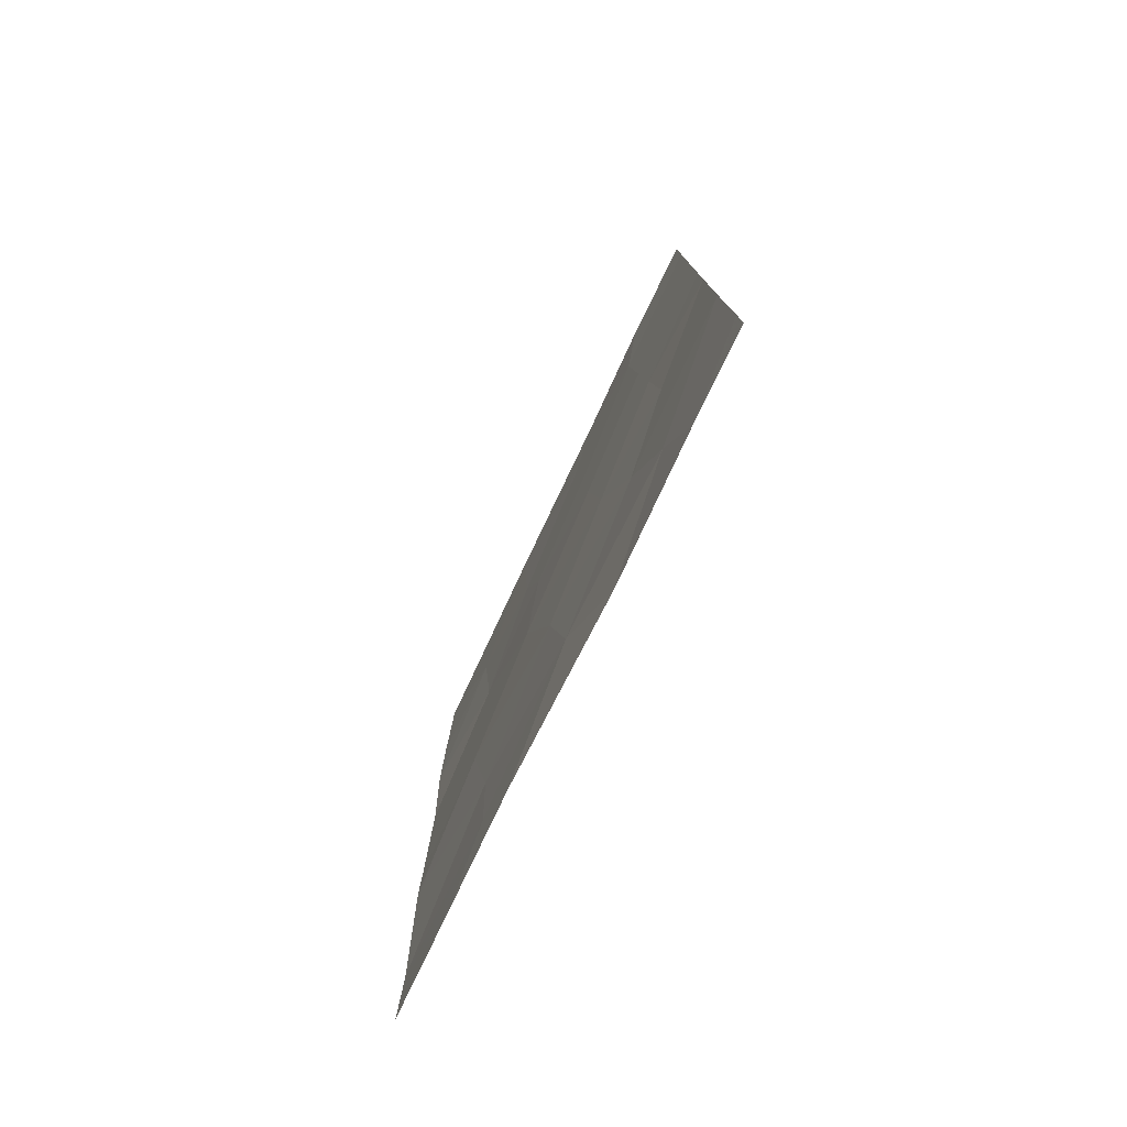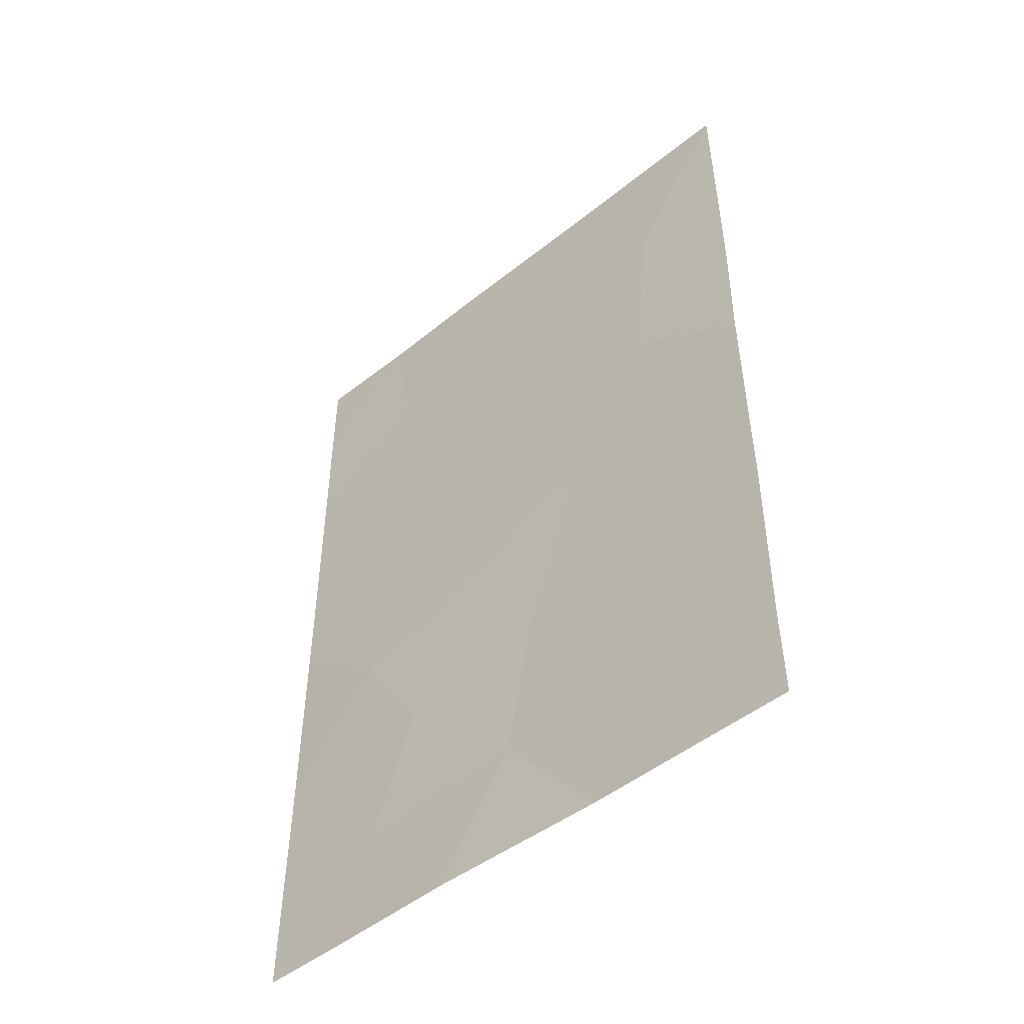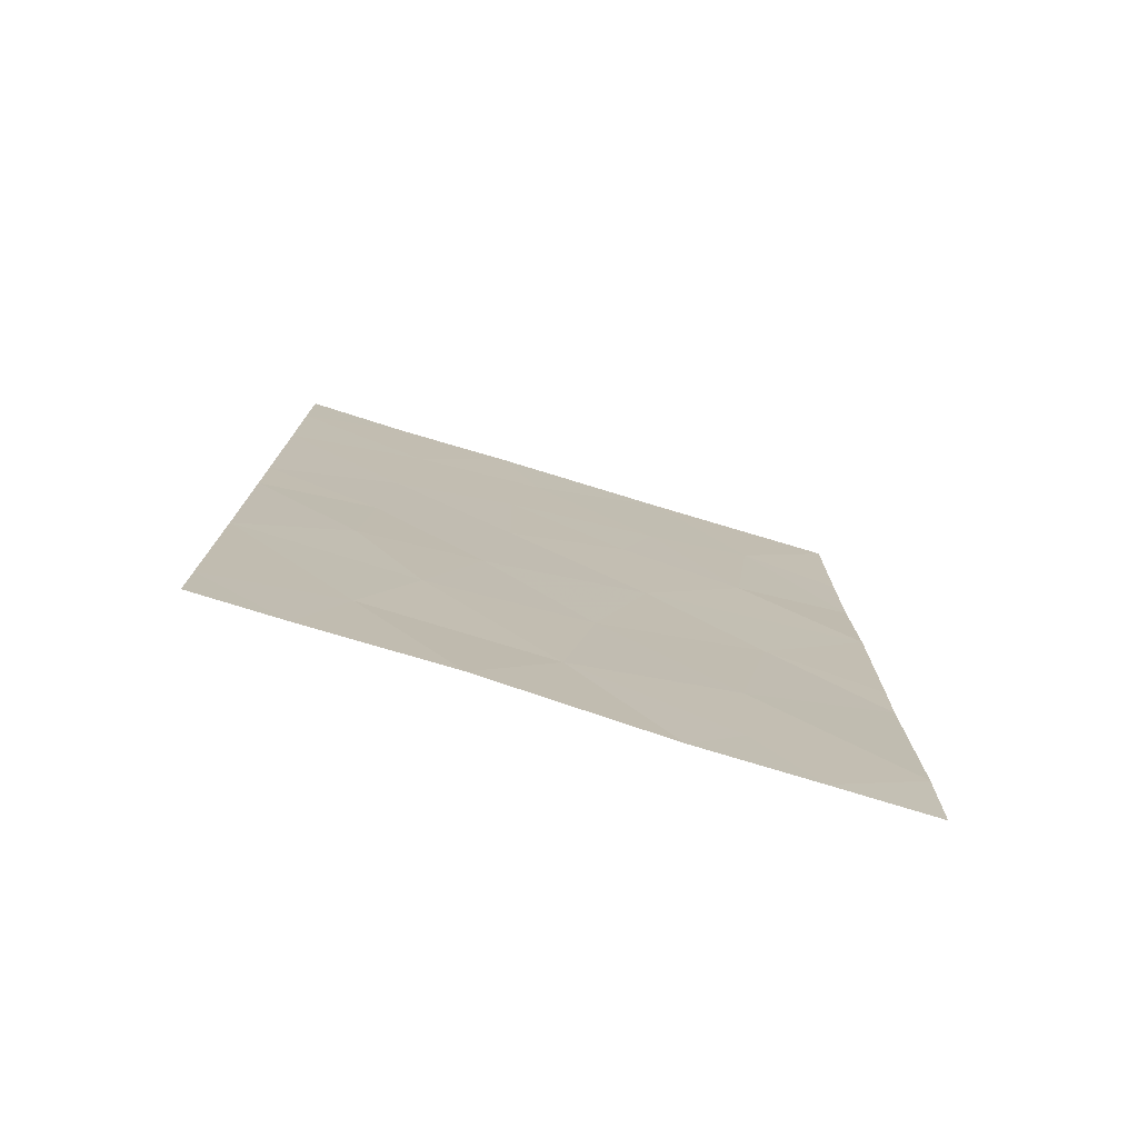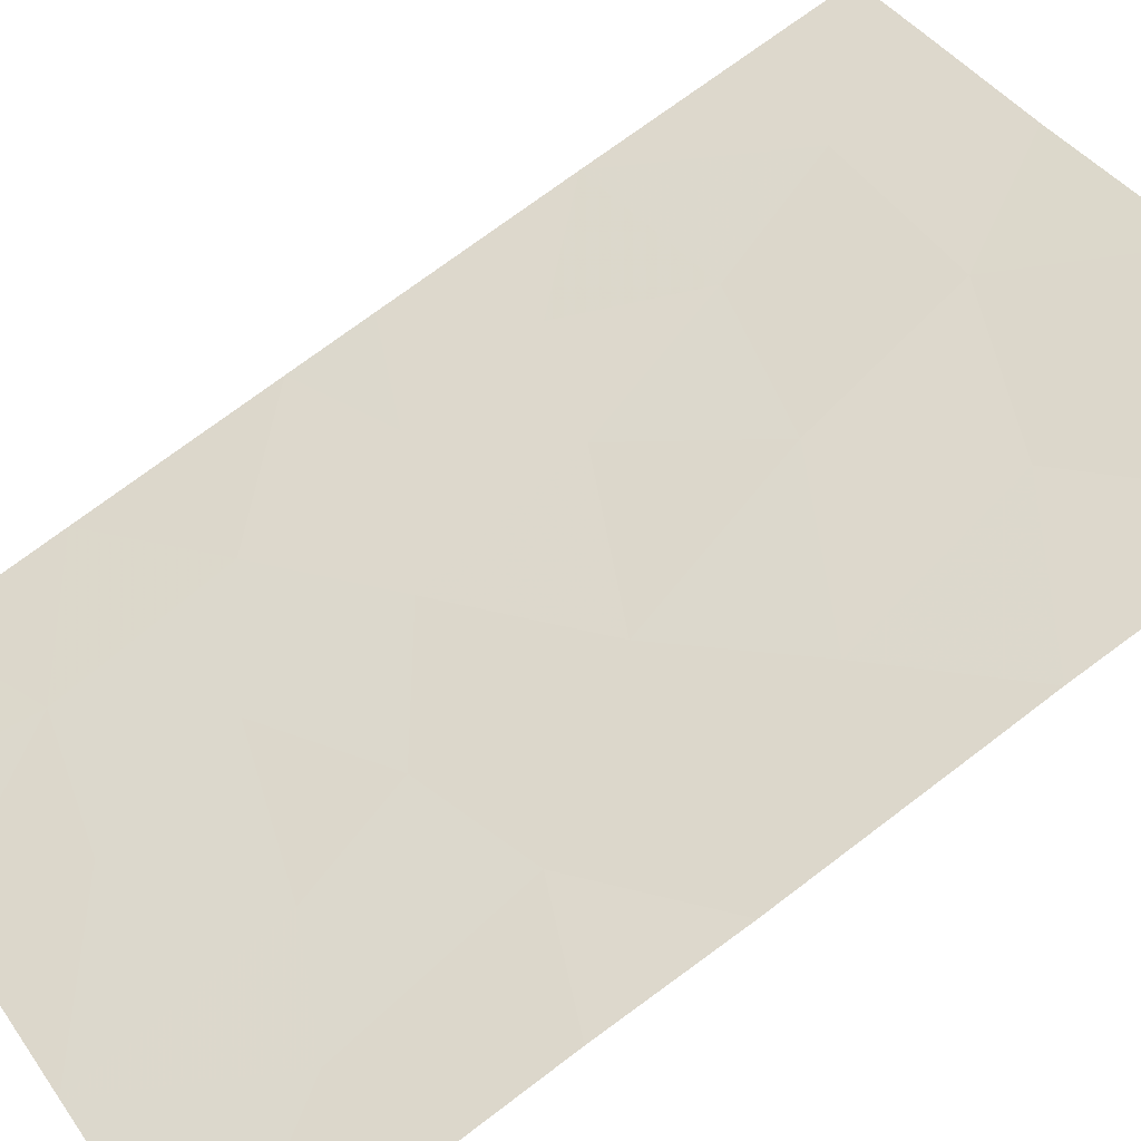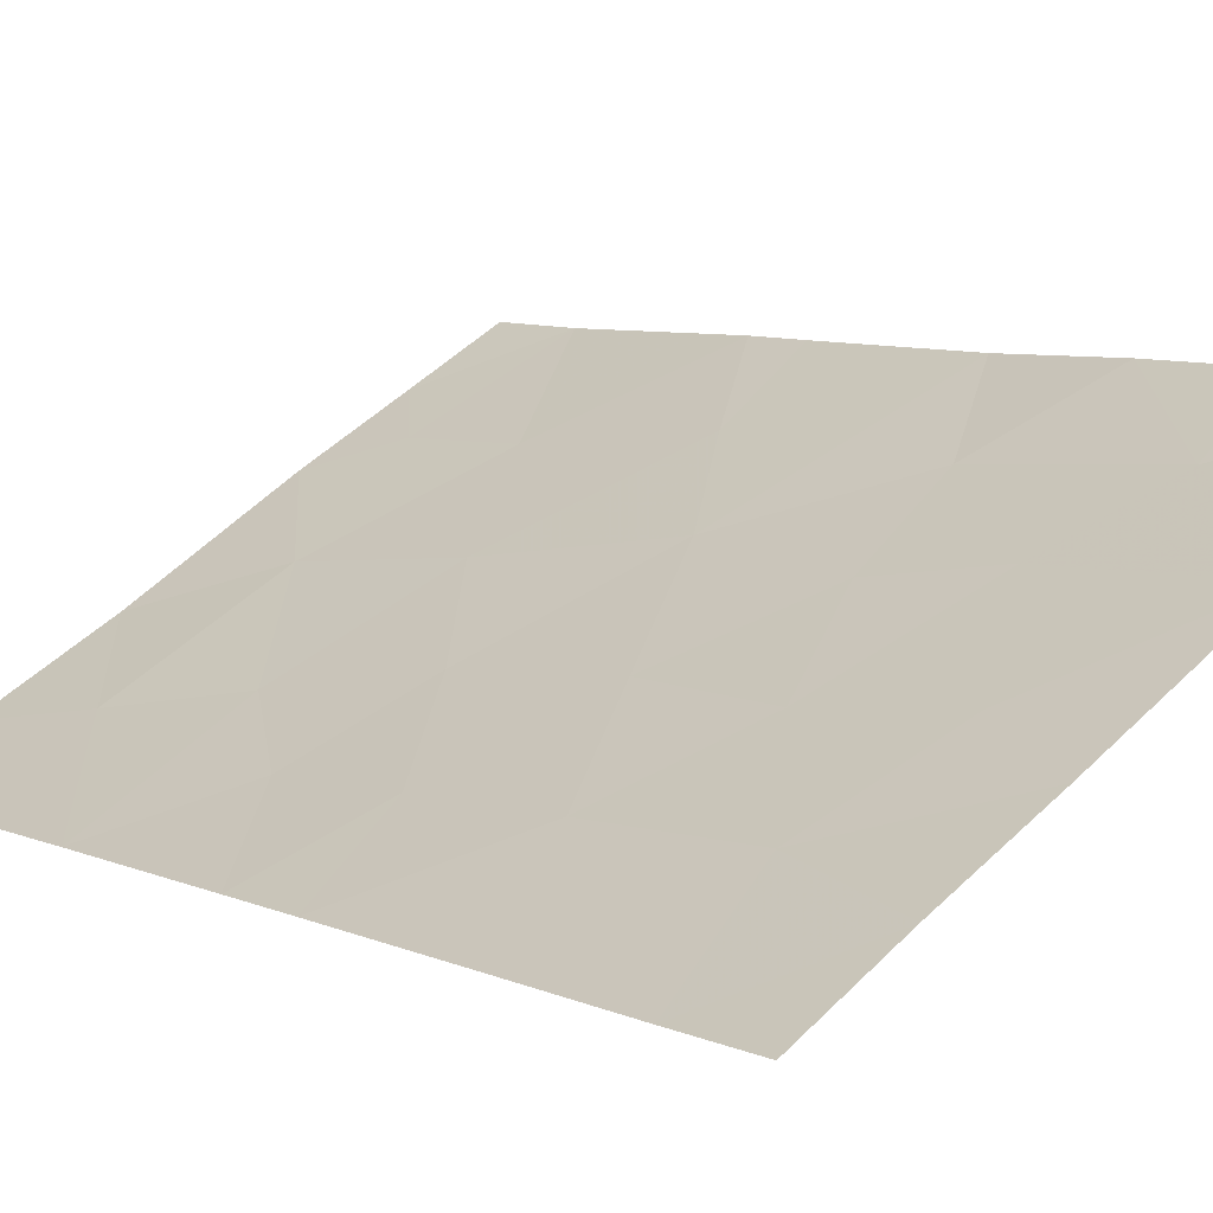
<metadata>
{"format":"obj","ext":"obj","renderer":"f3d","projection":"perspective","resolution":1024,"background":"white","views":[{"elev":-78.6,"azim":-86.2,"up":"+Z"},{"elev":-49.0,"azim":70.9,"up":"+Z"},{"elev":-76.8,"azim":12.2,"up":"+Z"},{"elev":75.7,"azim":53.3,"up":"+Y"},{"elev":7.3,"azim":-38.9,"up":"+Y"}]}
</metadata>
<code>
v -19.44 66.43 -43.96
v -16.84 67.89 -46.25
v -18.63 66.87 -49.07
v -18.15 67.15 -45.13
v -16.84 67.88 -45.46
v -19.65 66.29 -41.82
v -16.82 67.86 -43.2
v -17.96 67.25 -50
v -19.25 66.53 -50
v -22.29 64.83 -39.72
v -23.81 63.96 -40.84
v -22.42 64.76 -41.85
v -19.26 66.5 -40.42
v -21.22 65.41 -38
v -16.84 67.89 -41.54
v -16.82 67.85 -38
v -16.84 67.88 -50
v -16.83 67.86 -48.82
v -22.62 64.59 -45.41
v -22.6 64.66 -38
v -23.81 63.97 -38
v -23.81 63.96 -39.18
v -22.39 64.72 -48.52
v -21.24 65.33 -50
v -23.81 63.95 -46.71
v -23.79 63.93 -49.21
v -22.82 64.47 -50
v -23.79 63.92 -50
v -16.84 67.88 -40.07
v -21.02 65.54 -42.84
v -21.27 65.38 -44.9
v -23.81 63.96 -43.28
v -17.99 67.2 -39.83
v -19.13 66.59 -38
v -18.55 66.91 -47.46
v -20.04 66.08 -46.26
v -22.53 64.68 -43.74
v -23.81 63.96 -44.32
v -21.05 65.52 -41.01
v -20.38 65.88 -48.41
v -18.23 67.07 -42.17
v -21.83 65.04 -46.81
v -20.75 65.68 -39.31
f 5 7 4
f 8 3 9
f 4 2 5
f 42 31 19
f 10 11 12
f 12 39 10
f 14 10 43
f 7 15 41
f 16 34 33
f 8 17 18
f 8 18 3
f 18 2 35
f 20 21 22
f 20 22 10
f 22 11 10
f 23 25 26
f 20 10 14
f 27 26 28
f 24 23 27
f 23 26 27
f 15 29 33
f 25 23 42
f 25 42 19
f 9 3 40
f 40 35 36
f 4 1 36
f 34 14 43
f 24 9 40
f 11 32 12
f 32 37 12
f 29 16 33
f 36 1 31
f 1 30 31
f 32 38 37
f 38 19 37
f 19 31 37
f 4 35 2
f 6 41 13
f 18 35 3
f 36 31 42
f 37 31 30
f 38 25 19
f 3 35 40
f 4 36 35
f 34 13 33
f 37 30 12
f 6 13 39
f 23 24 40
f 30 39 12
f 42 40 36
f 6 39 30
f 23 40 42
f 41 15 33
f 6 30 1
f 41 6 1
f 43 10 39
f 34 43 13
f 13 41 33
f 7 41 1
f 39 13 43
f 4 7 1

</code>
